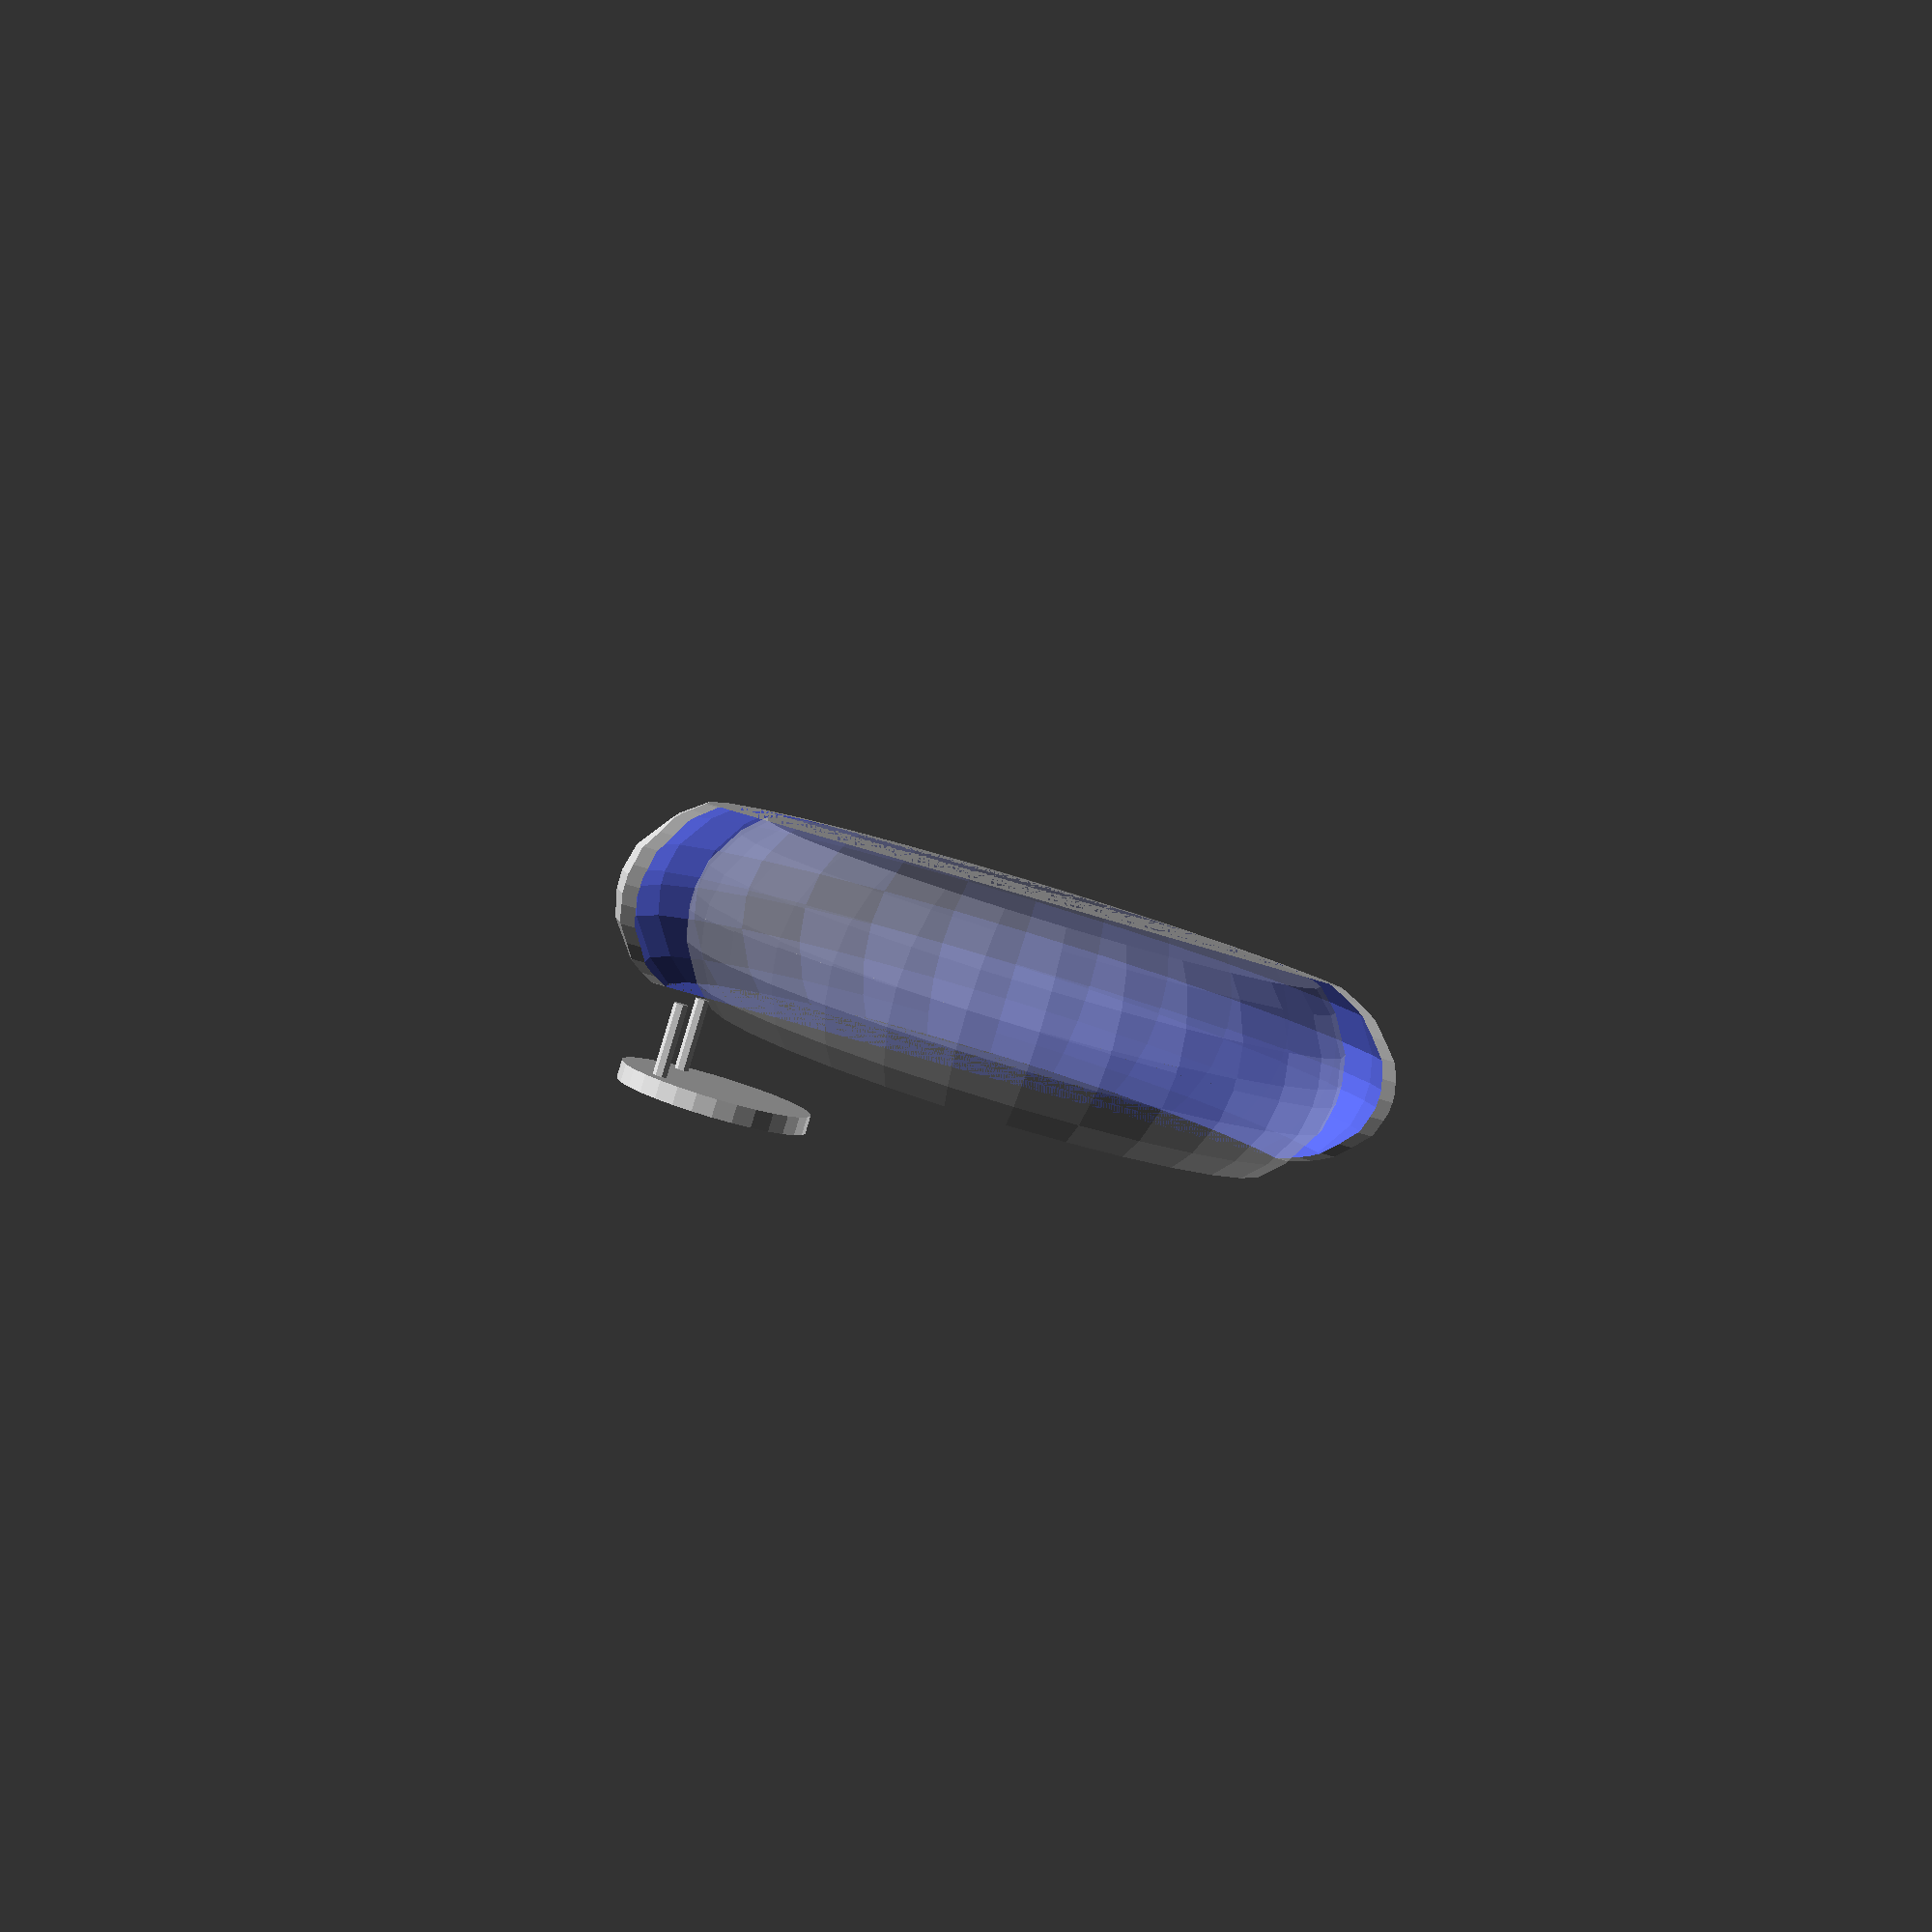
<openscad>
wheel_outer_radus = 90;
wheel_inner_max_radius = 65;
wheel_width = 52;
dist_btw_mount_bolts = 29;
mount_block_diameter = 53;
hub_to_mount_bolt_hole = 83;
m4_bolt_hole_radius = 2;
motor_mount_to_wheel_centre = 48;

mudguard_thickness = 4;
mudguard_inner_radus = wheel_outer_radus + 15;
mudguard_outer_radus = mudguard_inner_radus + mudguard_thickness;

//unknowns
motor_mount_angle=20;


translate([0,0,motor_mount_to_wheel_centre])
%wheel2();
mounting_holes();
mounting_bracket();
mudguard();

module mudguard() {
    rotate([0,0,20])
    intersection() {
        difference() {
            translate([0,0,motor_mount_to_wheel_centre])
            resize([mudguard_outer_radus*2, mudguard_outer_radus*2, 50])
            wheel2();

            translate([0,0,motor_mount_to_wheel_centre])
            resize([mudguard_inner_radus*2, mudguard_inner_radus*2, 50])
            wheel2();
        }
        translate([25,mudguard_outer_radus,motor_mount_to_wheel_centre])
        rotate([90,0,0])
        {
            cylinder(mudguard_outer_radus*2, wheel_width/2, wheel_width/2);
            translate([0,-wheel_width/2,0])
            cube([mudguard_outer_radus*2,wheel_width,mudguard_outer_radus*2],false);
        }
    }
}

module mounting_bracket() {
    translate([0,70,-5])
    cylinder(5, mount_block_diameter/2, mount_block_diameter/2);
}

module mounting_holes() {
    translate([0,hub_to_mount_bolt_hole,0])
    {
        translate([dist_btw_mount_bolts/2,0,0])
        m4_bolt(20);
        translate([-dist_btw_mount_bolts/2,0,0])
        m4_bolt(20);
    }
}

module m4_bolt(length) {
    cylinder(length, m4_bolt_hole_radius, m4_bolt_hole_radius);
}

module wheel2() {
    intersection() {
        resize([wheel_outer_radus*2,wheel_outer_radus*2,100])sphere(wheel_outer_radus);
        cylinder(wheel_width, wheel_outer_radus, wheel_outer_radus, true);
    }
}

module wheel() {
    wheel_half();
    rotate([180,0,0])wheel_half();
    
}

module wheel_half() {
    cylinder(wheel_width/2, wheel_outer_radus, 77, false);
}
</openscad>
<views>
elev=265.4 azim=98.6 roll=196.9 proj=p view=wireframe
</views>
